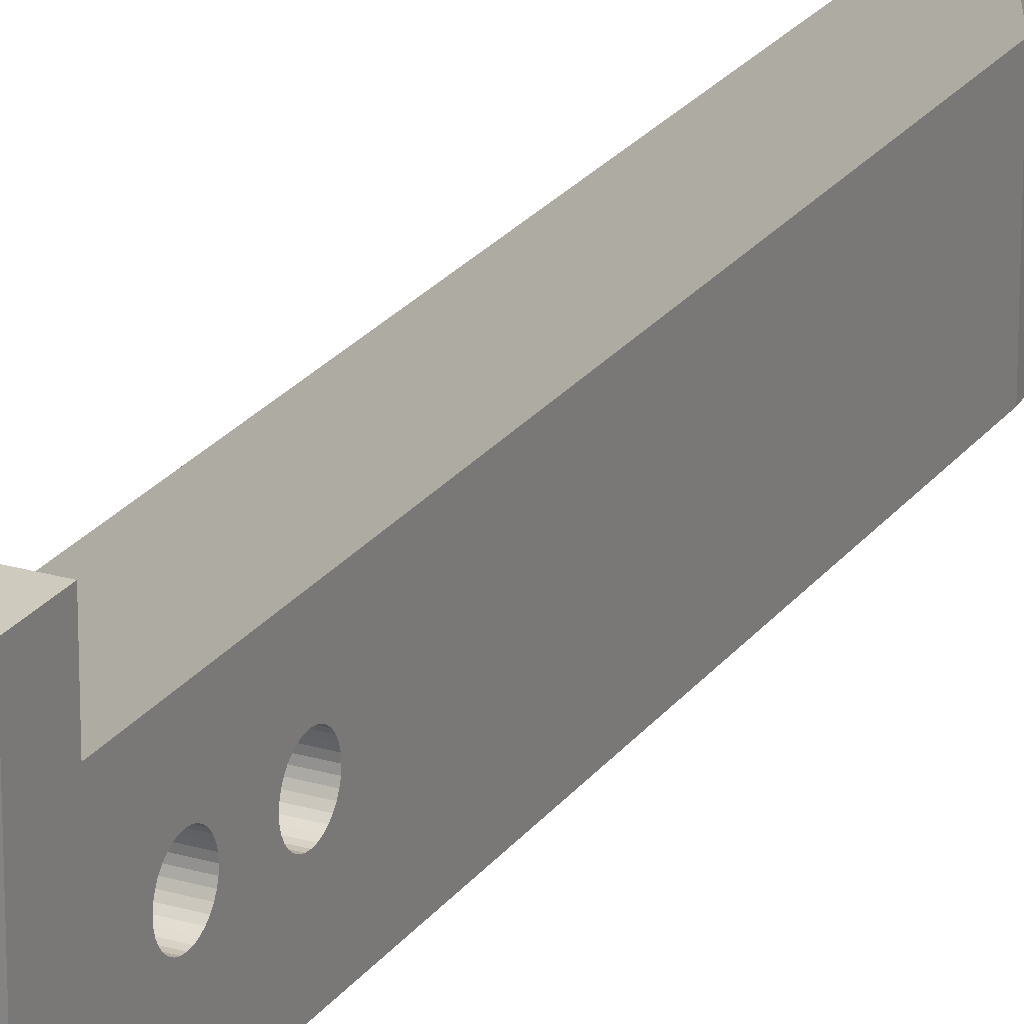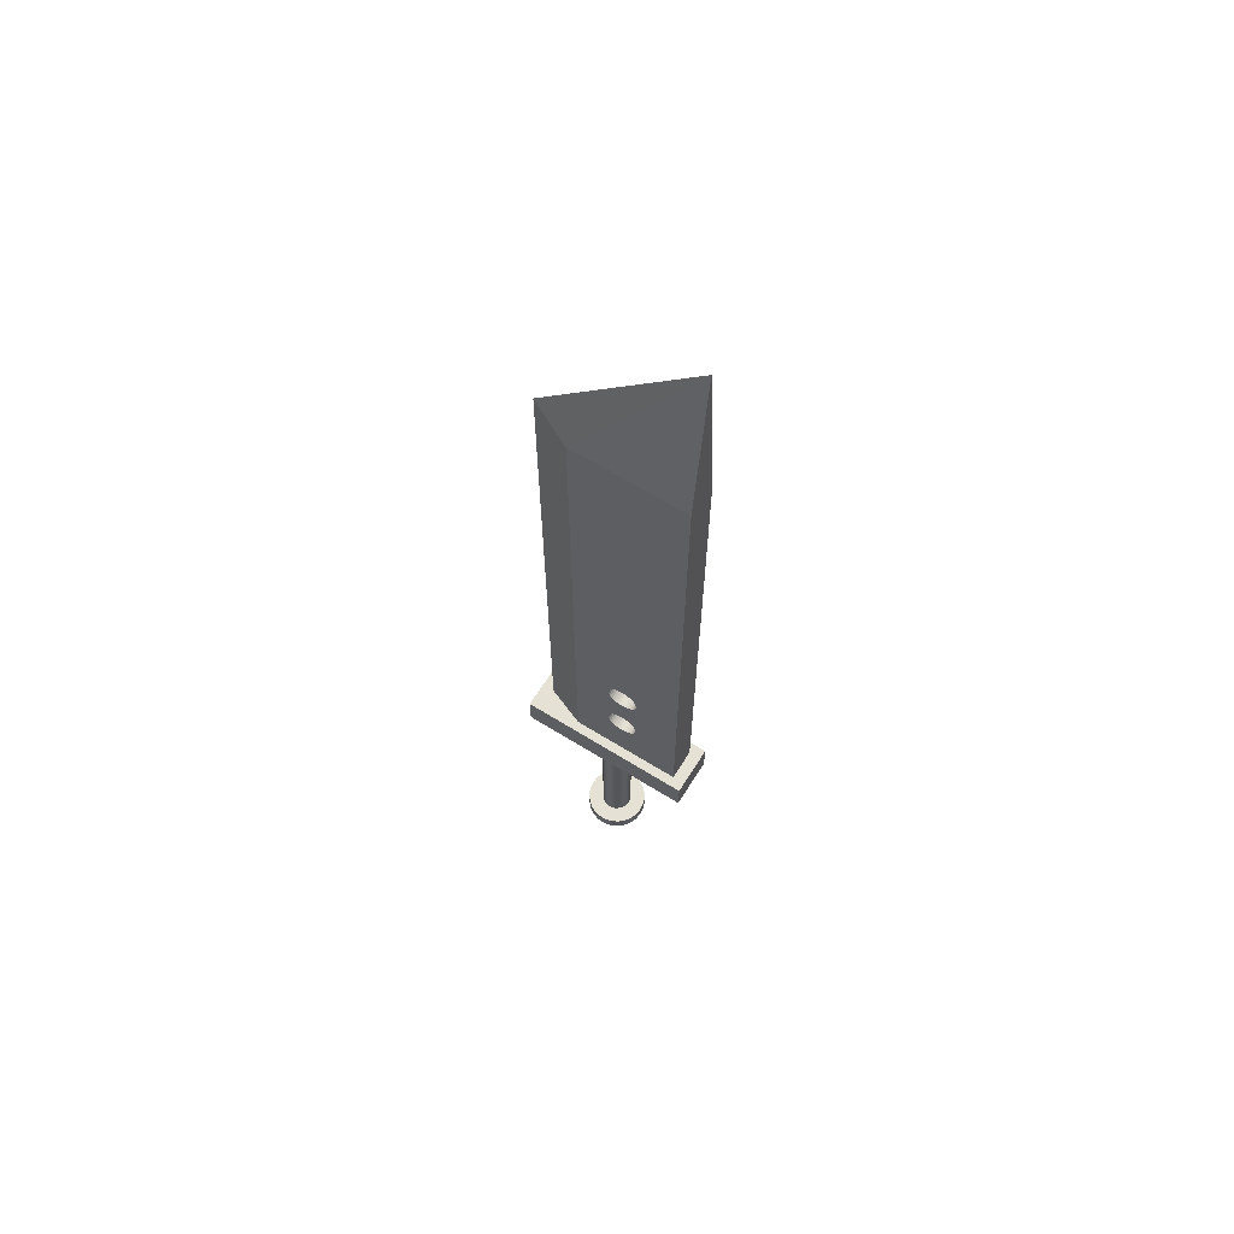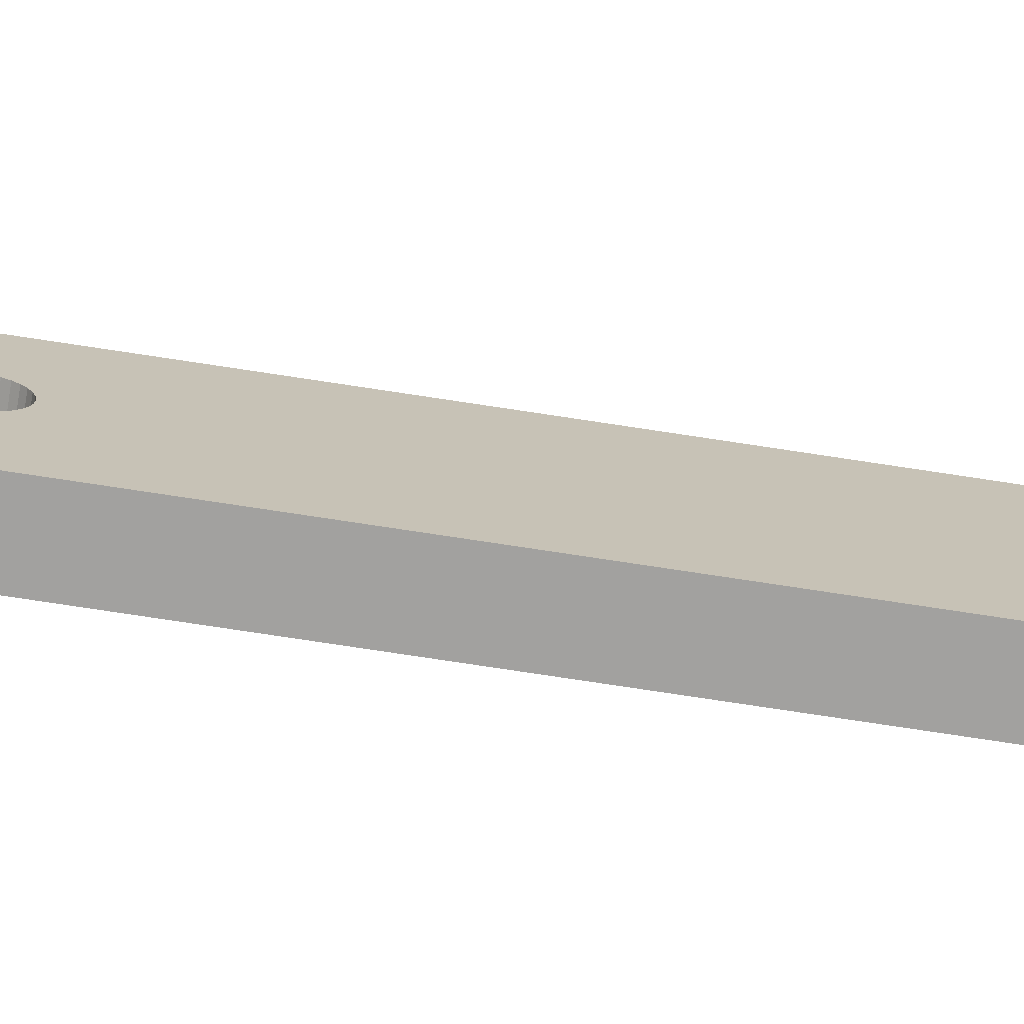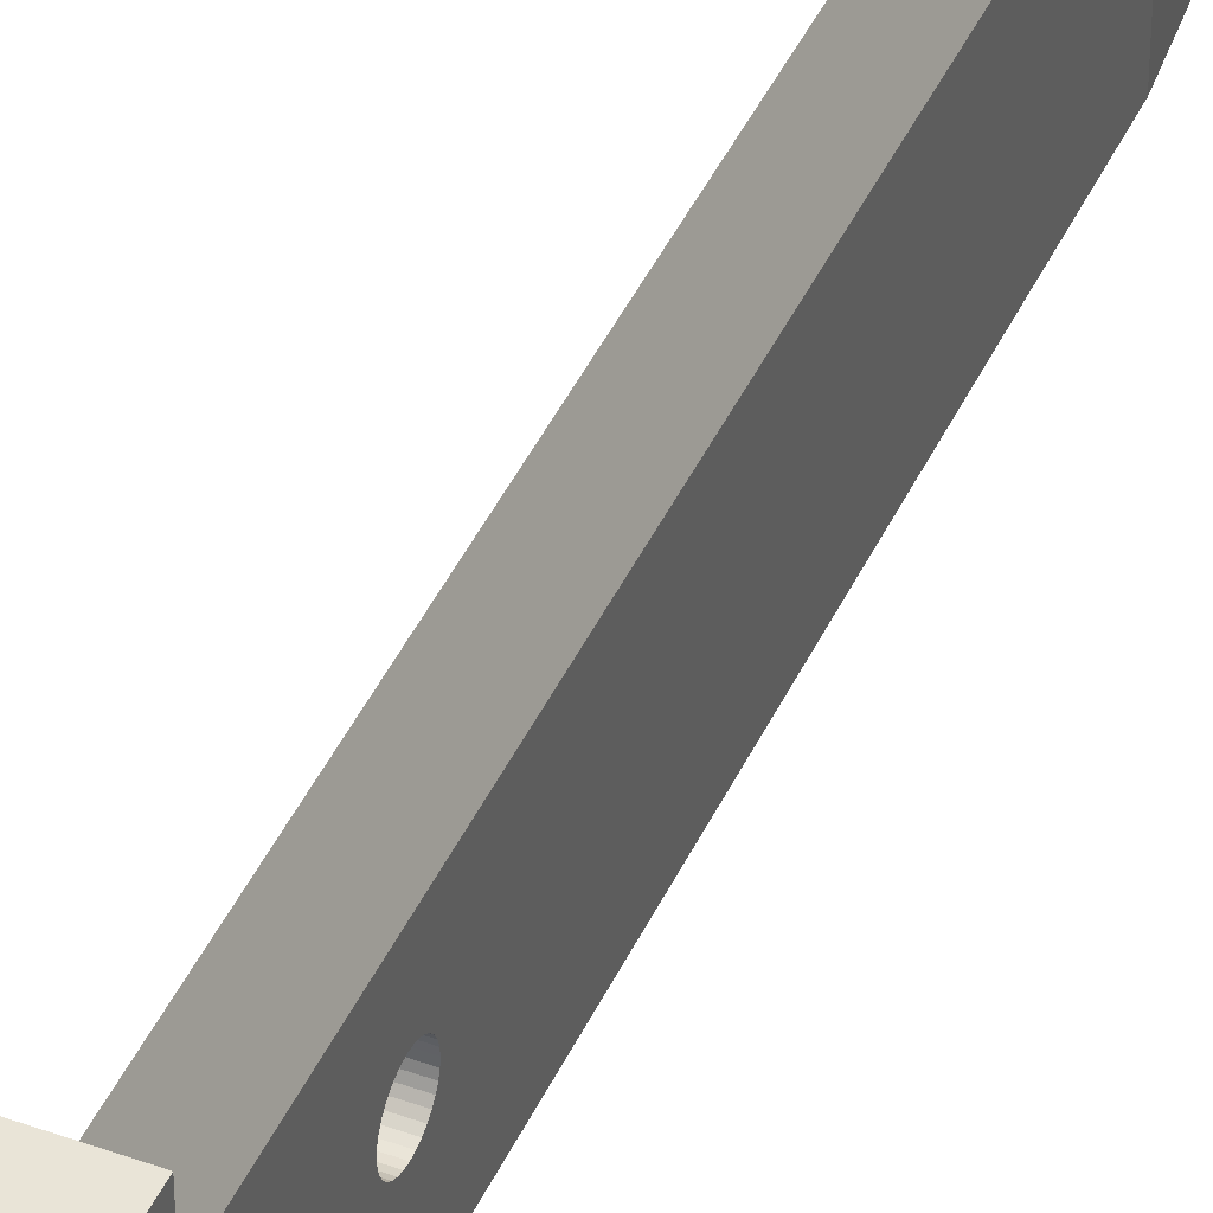
<metadata>
{"format":"obj","ext":"obj","renderer":"f3d","projection":"perspective","resolution":1024,"background":"white","views":[{"elev":23.2,"azim":26.6,"up":"+Z"},{"elev":64.7,"azim":122.0,"up":"+Y"},{"elev":-72.2,"azim":81.2,"up":"+Z"},{"elev":42.8,"azim":23.3,"up":"+Z"}]}
</metadata>
<code>
o BusterSword
v 0.0878 2.966 -0.425
v 0.0878 2.966 0.2035
v -0 2.966 -0.425
v 0.0878 6.2 -0.425
v -0 7.199 -0.425
v 0.0878 6.2 0.2035
v -0 6.2 -0.425
v -0.0878 6.2 -0.425
v -0.0878 2.966 -0.425
v -0.0878 6.2 0.2035
v 0 6.288 0.425
v -0.0878 2.966 0.2035
v 0 2.966 0.425
v 0 1.932 0.1685
v -0.03287 1.932 0.1653
v 0 2.014 0.1685
v 0.03287 1.932 0.1653
v 0.06448 1.932 0.1557
v 0.03287 2.014 0.1653
v 0.06448 2.014 0.1557
v 0.09361 2.014 0.1401
v 0.1191 2.014 0.1191
v 0.09361 1.932 0.1401
v 0.1191 1.932 0.1191
v 0.1401 1.932 0.09361
v 0.1557 1.932 0.06448
v 0.1401 2.014 0.09361
v 0.1557 2.014 0.06448
v 0.1653 2.014 0.03287
v 0.1685 2.014 -0
v 0.1653 1.932 0.03287
v 0.1685 1.932 -0
v 0.1653 1.932 -0.03287
v 0.1557 1.932 -0.06448
v 0.1653 2.014 -0.03287
v 0.1557 2.014 -0.06448
v 0.1401 2.014 -0.09361
v 0.1191 2.014 -0.1191
v 0.1401 1.932 -0.09361
v 0.1191 1.932 -0.1191
v 0.09361 1.932 -0.1401
v 0.06448 1.932 -0.1557
v 0.09361 2.014 -0.1401
v 0.06448 2.014 -0.1557
v 0.03287 2.014 -0.1653
v -0 2.014 -0.1685
v 0.03287 1.932 -0.1653
v -0 1.932 -0.1685
v -0.03287 1.932 -0.1653
v -0.06448 1.932 -0.1557
v -0.03287 2.014 -0.1653
v -0.06448 2.014 -0.1557
v -0.09361 2.014 -0.1401
v -0.1191 2.014 -0.1191
v -0.09361 1.932 -0.1401
v -0.1191 1.932 -0.1191
v -0.1401 1.932 -0.09361
v -0.1557 1.932 -0.06448
v -0.1401 2.014 -0.09361
v -0.1557 2.014 -0.06448
v -0.1653 2.014 -0.03287
v -0.1685 2.014 0
v -0.1653 1.932 -0.03287
v -0.1685 1.932 0
v -0.1653 1.932 0.03287
v -0.1557 1.932 0.06448
v -0.1653 2.014 0.03287
v -0.1557 2.014 0.06448
v -0.1401 2.014 0.09361
v -0.1191 2.014 0.1191
v -0.1401 1.932 0.09361
v -0.1191 1.932 0.1191
v -0.09361 1.932 0.1401
v -0.06448 1.932 0.1557
v -0.09361 2.014 0.1401
v -0.06448 2.014 0.1557
v -0.03287 2.014 0.1653
v 0 1.967 0.08318
v -0.01623 1.967 0.08158
v 0 3 0.08318
v 0.01623 1.967 0.08158
v 0.03183 1.967 0.07685
v 0.01623 3 0.08158
v 0.03183 3 0.07685
v 0.04621 3 0.06916
v 0.05882 3 0.05882
v 0.04621 1.967 0.06916
v 0.05882 1.967 0.05882
v 0.06916 1.967 0.04621
v 0.07685 1.967 0.03183
v 0.06916 3 0.04621
v 0.07685 3 0.03183
v 0.08158 3 0.01623
v 0.08318 3 -0
v 0.08158 1.967 0.01623
v 0.08318 1.967 -0
v 0.08158 1.967 -0.01623
v 0.07685 1.967 -0.03183
v 0.08158 3 -0.01623
v 0.07685 3 -0.03183
v 0.06916 3 -0.04621
v 0.05882 3 -0.05882
v 0.06916 1.967 -0.04621
v 0.05882 1.967 -0.05882
v 0.04621 1.967 -0.06916
v 0.03183 1.967 -0.07685
v 0.04621 3 -0.06916
v 0.03183 3 -0.07685
v 0.01623 3 -0.08158
v -0 3 -0.08318
v 0.01623 1.967 -0.08158
v -0 1.967 -0.08318
v -0.01623 1.967 -0.08158
v -0.03183 1.967 -0.07685
v -0.01623 3 -0.08158
v -0.03183 3 -0.07685
v -0.04621 3 -0.06916
v -0.05882 3 -0.05882
v -0.04621 1.967 -0.06916
v -0.05882 1.967 -0.05882
v -0.06916 1.967 -0.04621
v -0.07685 1.967 -0.03183
v -0.06916 3 -0.04621
v -0.07685 3 -0.03183
v -0.08158 3 -0.01623
v -0.08318 3 0
v -0.08158 1.967 -0.01623
v -0.08318 1.967 0
v -0.08158 1.967 0.01623
v -0.07685 1.967 0.03183
v -0.08158 3 0.01623
v -0.07685 3 0.03183
v -0.06916 3 0.04621
v -0.05882 3 0.05882
v -0.06916 1.967 0.04621
v -0.05882 1.967 0.05882
v -0.04621 1.967 0.06916
v -0.03183 1.967 0.07685
v -0.04621 3 0.06916
v -0.03183 3 0.07685
v -0.01623 3 0.08158
v 0.1404 2.918 -0.4955
v 0.1404 2.918 0.4955
v 0.1404 3.11 -0.4955
v -0.1404 2.918 -0.4955
v -0.1404 2.918 0.4955
v -0.1404 3.11 -0.4955
v -0.1404 3.11 0.4955
v 0.1404 3.11 0.4955
v 0.0878 3.456 -0.174
v 0.0878 3.439 -0.1723
v 0.0878 3.474 -0.1723
v 0.0878 3.408 -0.1591
v 0.0878 3.505 -0.1591
v 0.0878 3.423 -0.1673
v 0.0878 3.49 -0.1673
v 0.0878 3.383 -0.1349
v 0.0878 3.53 -0.1349
v 0.0878 3.37 -0.1032
v 0.0878 3.543 -0.1032
v 0.0878 3.375 -0.1197
v 0.0878 3.538 -0.1197
v 0.0878 3.369 -0.08599
v 0.0878 3.394 -0.1482
v 0.0878 3.519 -0.1482
v 0.0878 3.37 -0.06883
v 0.0878 3.543 -0.06883
v 0.0878 3.383 -0.03712
v 0.0878 3.53 -0.03712
v 0.0878 3.375 -0.05233
v 0.0878 3.538 -0.05233
v 0.0878 3.408 -0.01284
v 0.0878 3.505 -0.01284
v 0.0878 3.456 0.001984
v 0.0878 3.439 0.000294
v 0.0878 3.474 0.000294
v 0.0878 3.423 -0.004713
v 0.0878 3.49 -0.004713
v 0.0878 3.394 -0.02378
v 0.0878 3.519 -0.02378
v 0.0878 3.544 -0.08599
v -0.0878 3.456 -0.174
v -0.0878 3.439 -0.1723
v -0.0878 3.474 -0.1723
v -0.0878 3.423 -0.1673
v -0.0878 3.505 -0.1591
v -0.0878 3.408 -0.1591
v -0.0878 3.49 -0.1673
v -0.0878 3.394 -0.1482
v -0.0878 3.53 -0.1349
v -0.0878 3.37 -0.1032
v -0.0878 3.375 -0.1197
v -0.0878 3.543 -0.1032
v -0.0878 3.383 -0.1349
v -0.0878 3.538 -0.1197
v -0.0878 3.519 -0.1482
v -0.0878 3.37 -0.06883
v -0.0878 3.543 -0.06883
v -0.0878 3.383 -0.03712
v -0.0878 3.53 -0.03712
v -0.0878 3.375 -0.05233
v -0.0878 3.538 -0.05233
v -0.0878 3.408 -0.01284
v -0.0878 3.505 -0.01284
v -0.0878 3.456 0.001984
v -0.0878 3.474 0.000294
v -0.0878 3.439 0.000294
v -0.0878 3.49 -0.004713
v -0.0878 3.423 -0.004713
v -0.0878 3.369 -0.08599
v -0.0878 3.394 -0.02378
v -0.0878 3.519 -0.02378
v -0.0878 3.544 -0.08599
v 0.0878 3.796 -0.174
v 0.0878 3.779 -0.1723
v 0.0878 3.813 -0.1723
v 0.0878 3.762 -0.1673
v 0.0878 3.747 -0.1591
v 0.0878 3.829 -0.1673
v 0.0878 3.734 -0.1482
v 0.0878 3.858 -0.1482
v 0.0878 3.877 -0.1197
v 0.0878 3.869 -0.1349
v 0.0878 3.845 -0.1591
v 0.0878 3.723 -0.1349
v 0.0878 3.796 0.001984
v 0.0878 3.779 0.000294
v 0.0878 3.882 -0.1032
v 0.0878 3.714 -0.1197
v 0.0878 3.747 -0.01284
v 0.0878 3.813 0.000294
v 0.0878 3.829 -0.004713
v 0.0878 3.762 -0.004713
v 0.0878 3.734 -0.02378
v 0.0878 3.845 -0.01284
v 0.0878 3.709 -0.1032
v 0.0878 3.884 -0.08599
v 0.0878 3.708 -0.08599
v 0.0878 3.882 -0.06883
v 0.0878 3.708 -0.08409
v 0.0878 3.723 -0.03712
v 0.0878 3.858 -0.02378
v 0.0878 3.709 -0.06883
v 0.0878 3.877 -0.05233
v 0.0878 3.714 -0.05233
v 0.0878 3.869 -0.03712
v -0.0878 3.877 -0.05233
v -0.0878 3.734 -0.02378
v -0.0878 3.858 -0.02378
v -0.0878 3.723 -0.03712
v -0.0878 3.869 -0.03712
v -0.0878 3.762 -0.004713
v -0.0878 3.747 -0.01284
v -0.0878 3.796 0.001984
v -0.0878 3.779 0.000294
v -0.0878 3.813 0.000294
v -0.0878 3.829 -0.004713
v -0.0878 3.845 -0.01284
v -0.0878 3.882 -0.06883
v -0.0878 3.714 -0.05233
v -0.0878 3.884 -0.08599
v -0.0878 3.796 -0.174
v -0.0878 3.813 -0.1723
v -0.0878 3.762 -0.1673
v -0.0878 3.747 -0.1591
v -0.0878 3.779 -0.1723
v -0.0878 3.829 -0.1673
v -0.0878 3.845 -0.1591
v -0.0878 3.734 -0.1482
v -0.0878 3.709 -0.06883
v -0.0878 3.882 -0.1032
v -0.0878 3.708 -0.08599
v -0.0878 3.708 -0.09102
v -0.0878 3.858 -0.1482
v -0.0878 3.723 -0.1349
v -0.0878 3.877 -0.1197
v -0.0878 3.709 -0.1032
v -0.0878 3.869 -0.1349
v -0.0878 3.714 -0.1197
f 238 181 160
f 237 228 4
f 1 159 163
f 7 1 3
f 4 7 5
f 6 4 5
f 8 3 9
f 7 8 5
f 213 272 273
f 261 259 10
f 12 197 210
f 8 10 5
f 10 11 5
f 13 10 12
f 6 13 2
f 11 6 5
f 25 73 57
f 16 15 14
f 19 14 17
f 20 17 18
f 44 60 76
f 21 18 23
f 22 23 24
f 27 24 25
f 28 25 26
f 29 26 31
f 30 31 32
f 35 32 33
f 36 33 34
f 37 34 39
f 38 39 40
f 43 40 41
f 44 41 42
f 45 42 47
f 46 47 48
f 51 48 49
f 52 49 50
f 53 50 55
f 54 55 56
f 59 56 57
f 60 57 58
f 61 58 63
f 62 63 64
f 67 64 65
f 68 65 66
f 69 66 71
f 70 71 72
f 75 72 73
f 76 73 74
f 77 74 15
f 80 79 78
f 79 127 111
f 83 78 81
f 84 81 82
f 108 124 140
f 85 82 87
f 86 87 88
f 91 88 89
f 92 89 90
f 93 90 95
f 94 95 96
f 99 96 97
f 100 97 98
f 101 98 103
f 102 103 104
f 107 104 105
f 108 105 106
f 109 106 111
f 110 111 112
f 115 112 113
f 116 113 114
f 117 114 119
f 118 119 120
f 123 120 121
f 124 121 122
f 125 122 127
f 126 127 128
f 131 128 129
f 132 129 130
f 133 130 135
f 134 135 136
f 139 136 137
f 140 137 138
f 141 138 79
f 146 142 143
f 144 143 142
f 147 142 145
f 148 145 146
f 149 147 148
f 149 146 143
f 182 151 150
f 183 155 151
f 185 153 155
f 187 164 153
f 164 194 157
f 157 192 161
f 161 191 159
f 159 210 163
f 163 197 166
f 166 201 170
f 170 199 168
f 168 211 179
f 179 203 172
f 172 209 177
f 177 207 175
f 175 205 174
f 174 206 176
f 176 208 178
f 178 204 173
f 173 212 180
f 212 169 180
f 200 171 169
f 202 167 171
f 198 181 167
f 213 160 181
f 193 162 160
f 195 158 162
f 190 165 158
f 196 154 165
f 186 156 154
f 188 152 156
f 184 150 152
f 262 215 214
f 266 217 215
f 264 218 217
f 265 220 218
f 220 275 225
f 225 279 229
f 236 279 277
f 273 272 238
f 240 272 270
f 245 270 260
f 241 260 250
f 241 248 234
f 234 253 230
f 230 252 233
f 233 255 227
f 227 254 226
f 226 256 231
f 231 257 232
f 232 258 235
f 235 249 242
f 249 246 242
f 251 244 246
f 239 247 259
f 259 237 239
f 228 261 271
f 271 222 228
f 276 223 222
f 278 221 223
f 274 224 221
f 268 219 224
f 267 216 219
f 263 214 216
f 238 240 181
f 236 238 160
f 236 160 162
f 229 236 162
f 229 162 158
f 225 229 158
f 225 158 165
f 220 225 165
f 220 165 154
f 218 220 154
f 218 154 156
f 217 218 156
f 217 156 152
f 215 217 152
f 215 152 1
f 152 150 1
f 214 215 1
f 181 240 167
f 240 243 167
f 167 243 245
f 171 167 245
f 171 245 241
f 169 171 241
f 169 241 234
f 180 169 234
f 180 234 230
f 173 180 230
f 173 230 233
f 178 173 233
f 178 233 227
f 176 178 227
f 176 227 2
f 227 226 2
f 174 176 2
f 2 168 179
f 4 6 237
f 6 2 231
f 164 157 1
f 153 164 1
f 2 179 172
f 2 172 177
f 155 153 1
f 151 155 1
f 2 177 175
f 2 175 174
f 150 151 1
f 2 226 231
f 214 1 216
f 1 4 216
f 6 231 232
f 6 232 235
f 219 216 4
f 224 219 4
f 6 235 242
f 6 242 246
f 221 224 4
f 223 221 4
f 6 246 244
f 6 244 239
f 222 223 4
f 228 222 4
f 6 239 237
f 170 168 2
f 2 1 163
f 1 157 161
f 1 161 159
f 166 170 2
f 163 166 2
f 7 4 1
f 8 7 3
f 213 198 272
f 272 198 270
f 198 202 270
f 202 200 260
f 270 202 260
f 200 212 250
f 260 200 250
f 212 204 248
f 250 212 248
f 204 208 253
f 248 204 253
f 208 206 252
f 253 208 252
f 206 205 12
f 252 206 255
f 255 206 12
f 254 255 12
f 213 273 193
f 273 277 193
f 193 277 279
f 195 193 279
f 195 279 275
f 190 195 275
f 190 275 269
f 196 190 269
f 196 269 265
f 186 196 265
f 186 265 264
f 188 186 264
f 188 264 266
f 184 188 266
f 184 266 9
f 266 262 9
f 182 184 9
f 9 194 189
f 10 8 261
f 8 9 263
f 211 199 12
f 203 211 12
f 9 189 187
f 9 187 185
f 209 203 12
f 207 209 12
f 9 185 183
f 9 183 182
f 205 207 12
f 9 262 263
f 254 12 256
f 12 10 256
f 8 263 267
f 8 267 268
f 257 256 10
f 258 257 10
f 8 268 274
f 8 274 278
f 249 258 10
f 251 249 10
f 8 278 276
f 8 276 271
f 247 251 10
f 259 247 10
f 8 271 261
f 192 194 9
f 9 12 210
f 12 199 201
f 12 201 197
f 191 192 9
f 210 191 9
f 13 11 10
f 6 11 13
f 57 56 55
f 55 50 57
f 50 49 57
f 49 48 47
f 47 42 41
f 41 40 33
f 40 39 33
f 39 34 33
f 33 32 31
f 31 26 25
f 25 24 17
f 24 23 17
f 23 18 17
f 17 14 15
f 15 74 73
f 73 72 71
f 71 66 73
f 66 65 73
f 65 64 63
f 63 58 57
f 49 47 41
f 33 31 25
f 17 15 73
f 65 63 57
f 57 49 41
f 41 33 25
f 25 17 73
f 73 65 57
f 57 41 25
f 16 77 15
f 19 16 14
f 20 19 17
f 76 77 16
f 16 19 20
f 20 21 22
f 22 27 28
f 28 29 30
f 30 35 36
f 36 37 38
f 38 43 44
f 44 45 46
f 46 51 52
f 52 53 54
f 54 59 60
f 60 61 62
f 62 67 68
f 68 69 70
f 70 75 76
f 76 16 20
f 20 22 76
f 22 28 76
f 28 30 36
f 36 38 28
f 38 44 28
f 44 46 52
f 52 54 44
f 54 60 44
f 60 62 68
f 68 70 60
f 70 76 60
f 76 28 44
f 21 20 18
f 22 21 23
f 27 22 24
f 28 27 25
f 29 28 26
f 30 29 31
f 35 30 32
f 36 35 33
f 37 36 34
f 38 37 39
f 43 38 40
f 44 43 41
f 45 44 42
f 46 45 47
f 51 46 48
f 52 51 49
f 53 52 50
f 54 53 55
f 59 54 56
f 60 59 57
f 61 60 58
f 62 61 63
f 67 62 64
f 68 67 65
f 69 68 66
f 70 69 71
f 75 70 72
f 76 75 73
f 77 76 74
f 80 141 79
f 111 106 105
f 105 104 111
f 104 103 111
f 103 98 97
f 97 96 95
f 95 90 89
f 89 88 95
f 88 87 95
f 87 82 81
f 81 78 79
f 79 138 137
f 137 136 79
f 136 135 79
f 135 130 129
f 129 128 127
f 127 122 121
f 121 120 127
f 120 119 127
f 119 114 113
f 113 112 111
f 103 97 111
f 97 95 111
f 87 81 95
f 81 79 95
f 135 129 79
f 129 127 79
f 119 113 127
f 113 111 127
f 111 95 79
f 83 80 78
f 84 83 81
f 140 141 80
f 80 83 140
f 83 84 140
f 84 85 86
f 86 91 92
f 92 93 94
f 94 99 92
f 99 100 92
f 100 101 102
f 102 107 108
f 108 109 116
f 109 110 116
f 110 115 116
f 116 117 118
f 118 123 124
f 124 125 132
f 125 126 132
f 126 131 132
f 132 133 134
f 134 139 140
f 84 86 140
f 86 92 140
f 100 102 92
f 102 108 92
f 116 118 108
f 118 124 108
f 132 134 124
f 134 140 124
f 140 92 108
f 85 84 82
f 86 85 87
f 91 86 88
f 92 91 89
f 93 92 90
f 94 93 95
f 99 94 96
f 100 99 97
f 101 100 98
f 102 101 103
f 107 102 104
f 108 107 105
f 109 108 106
f 110 109 111
f 115 110 112
f 116 115 113
f 117 116 114
f 118 117 119
f 123 118 120
f 124 123 121
f 125 124 122
f 126 125 127
f 131 126 128
f 132 131 129
f 133 132 130
f 134 133 135
f 139 134 136
f 140 139 137
f 141 140 138
f 146 145 142
f 144 149 143
f 147 144 142
f 148 147 145
f 149 144 147
f 149 148 146
f 182 183 151
f 183 185 155
f 185 187 153
f 187 189 164
f 164 189 194
f 157 194 192
f 161 192 191
f 159 191 210
f 163 210 197
f 166 197 201
f 170 201 199
f 168 199 211
f 179 211 203
f 172 203 209
f 177 209 207
f 175 207 205
f 174 205 206
f 176 206 208
f 178 208 204
f 173 204 212
f 212 200 169
f 200 202 171
f 202 198 167
f 198 213 181
f 213 193 160
f 193 195 162
f 195 190 158
f 190 196 165
f 196 186 154
f 186 188 156
f 188 184 152
f 184 182 150
f 262 266 215
f 266 264 217
f 264 265 218
f 265 269 220
f 220 269 275
f 225 275 279
f 236 229 279
f 238 236 273
f 236 277 273
f 270 243 240
f 240 238 272
f 245 243 270
f 241 245 260
f 241 250 248
f 234 248 253
f 230 253 252
f 233 252 255
f 227 255 254
f 226 254 256
f 231 256 257
f 232 257 258
f 235 258 249
f 249 251 246
f 251 247 244
f 239 244 247
f 259 261 237
f 228 237 261
f 271 276 222
f 276 278 223
f 278 274 221
f 274 268 224
f 268 267 219
f 267 263 216
f 263 262 214

</code>
